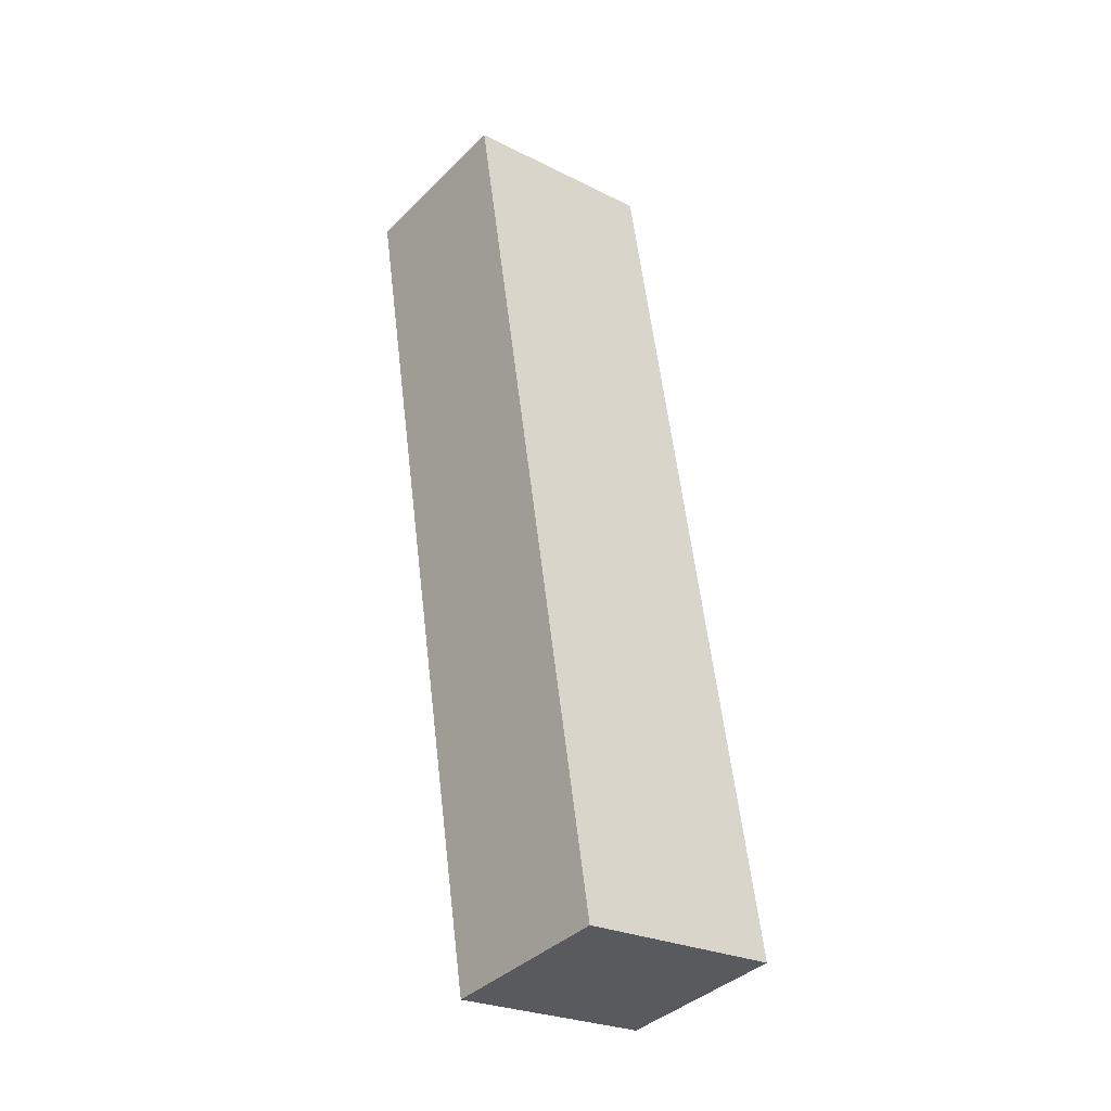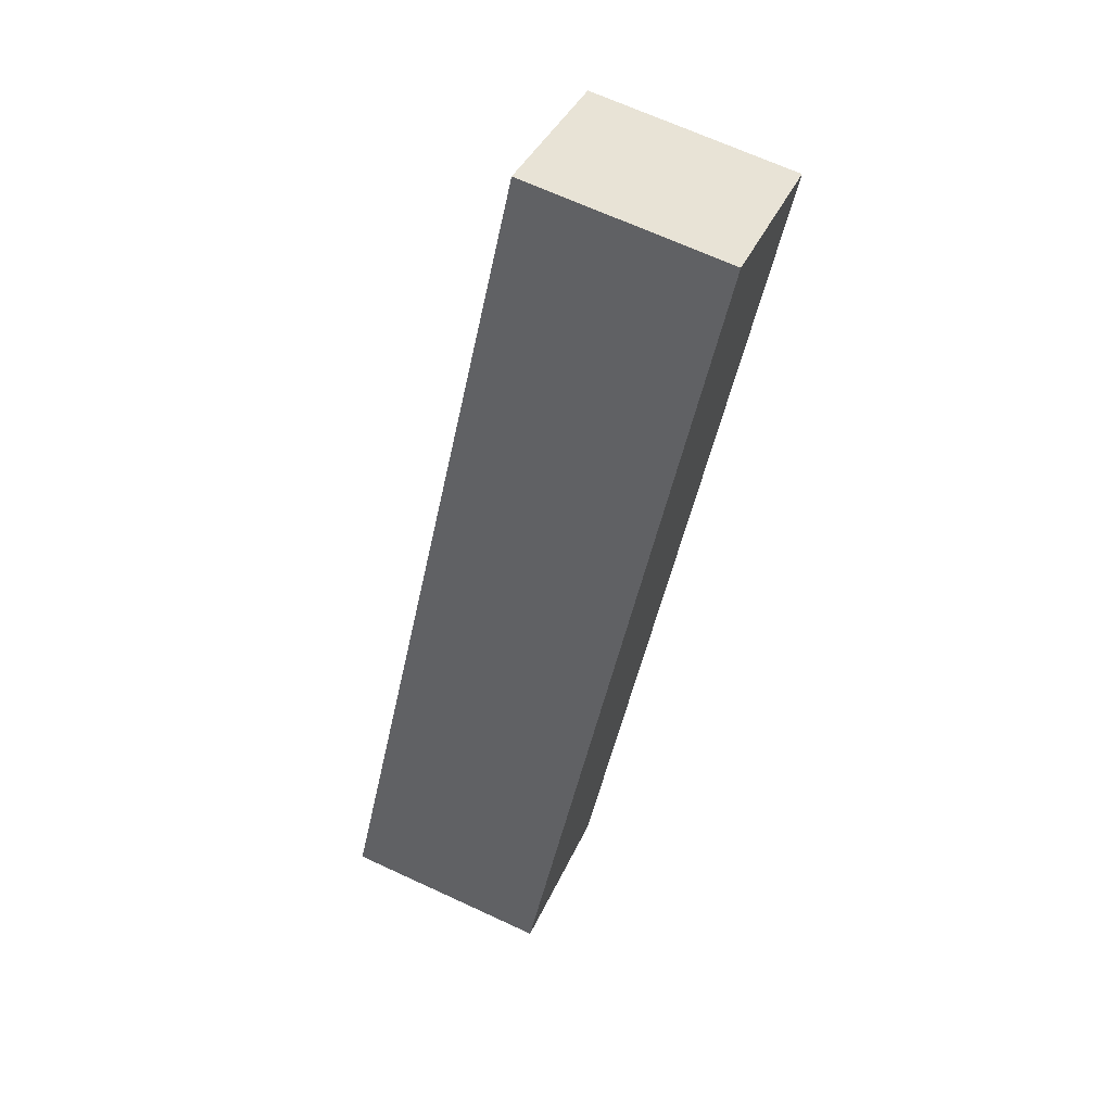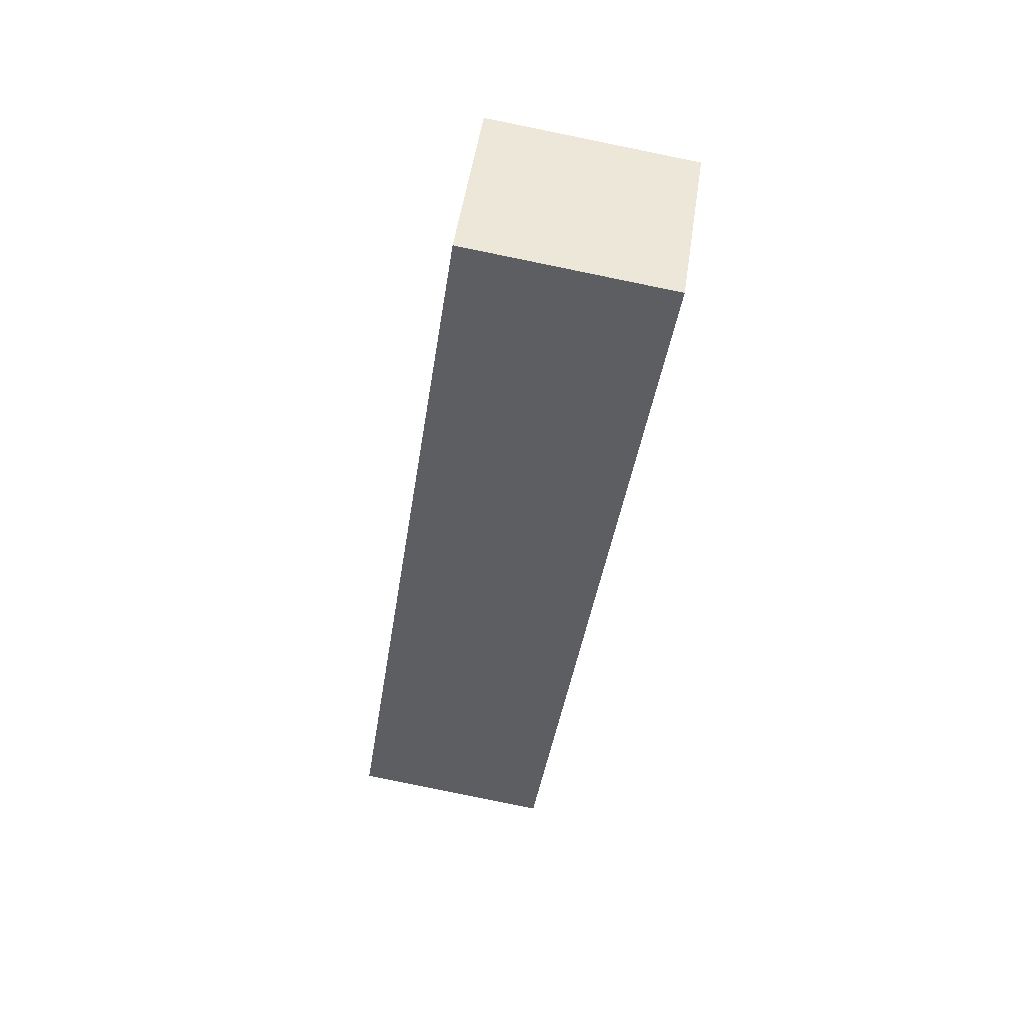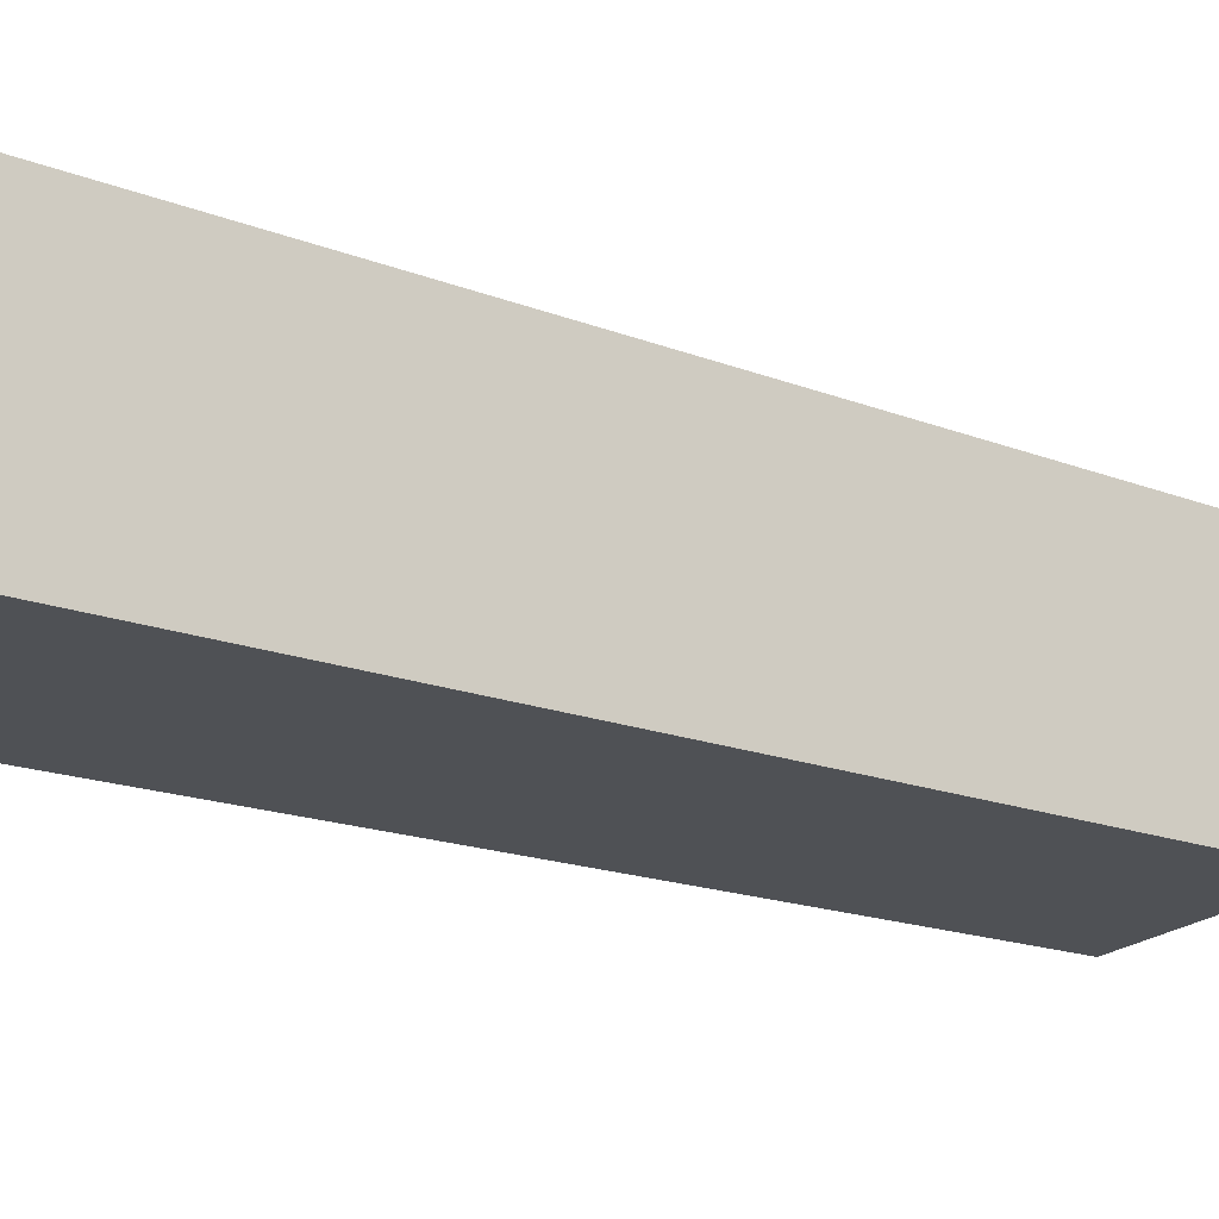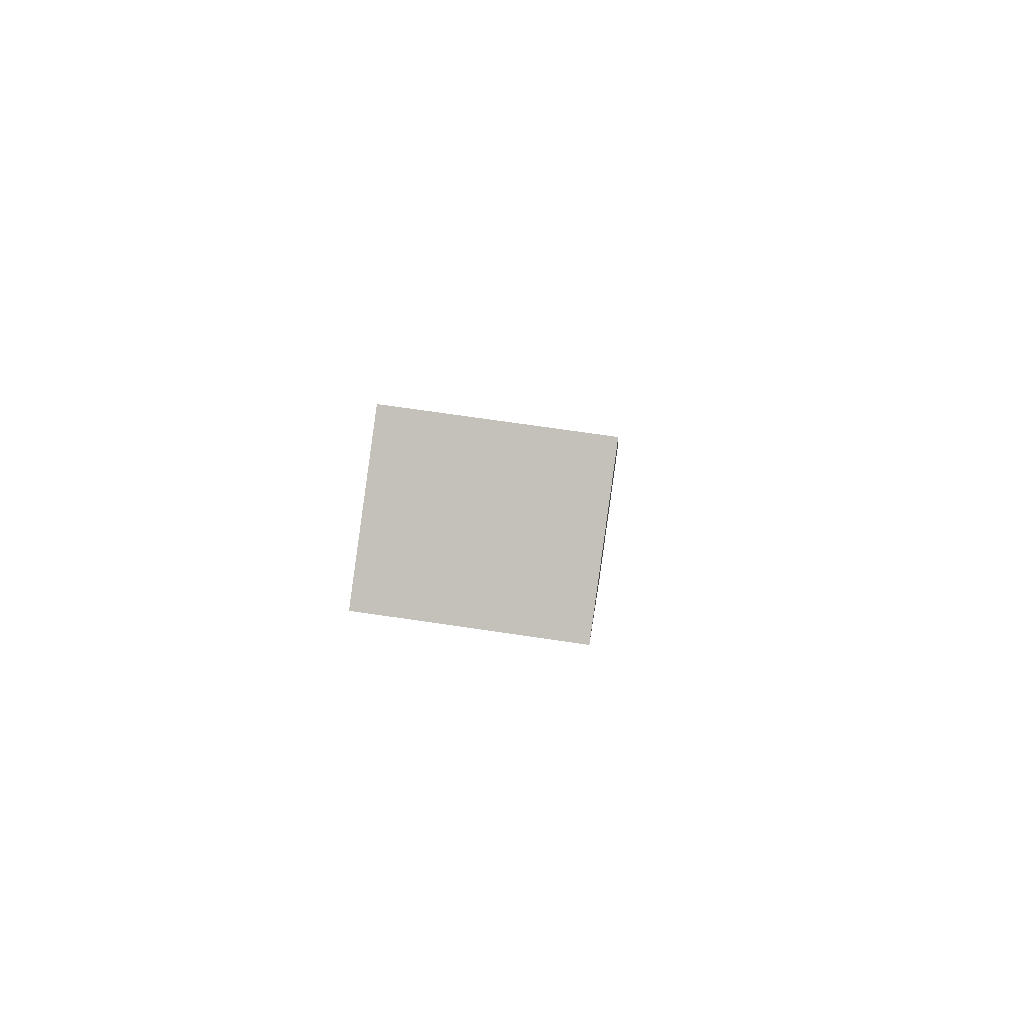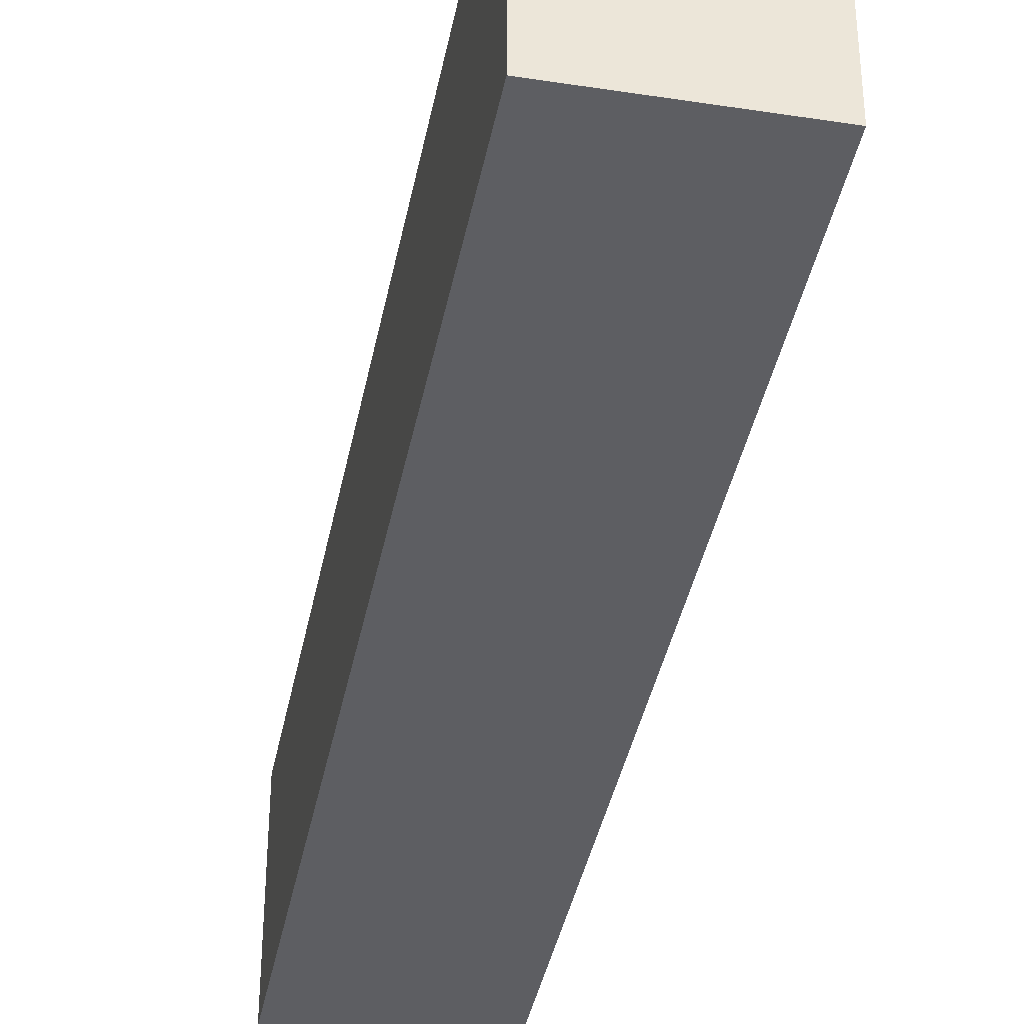
<metadata>
{"format":"obj","ext":"obj","renderer":"f3d","projection":"perspective","resolution":1024,"background":"white","views":[{"elev":-16.2,"azim":47.8,"up":"+Z"},{"elev":55.7,"azim":111.5,"up":"+Z"},{"elev":66.9,"azim":97.5,"up":"+Z"},{"elev":-23.7,"azim":-148.4,"up":"+Y"},{"elev":-71.3,"azim":80.7,"up":"+Z"},{"elev":-45.1,"azim":152.4,"up":"+Y"}]}
</metadata>
<code>
o Cube.001
v -1.635 6.411 -4.377
v -2.961 6.887 0.05416
v -1.585 7.475 -4.476
v -2.911 7.951 -0.04507
v -0.7545 6.394 -4.112
v -2.081 6.87 0.3196
v -0.7038 7.458 -4.211
v -2.03 7.934 0.2204
f 2 3 1
f 4 7 3
f 8 5 7
f 6 1 5
f 7 1 3
f 4 6 8
f 2 4 3
f 4 8 7
f 8 6 5
f 6 2 1
f 7 5 1
f 4 2 6

</code>
